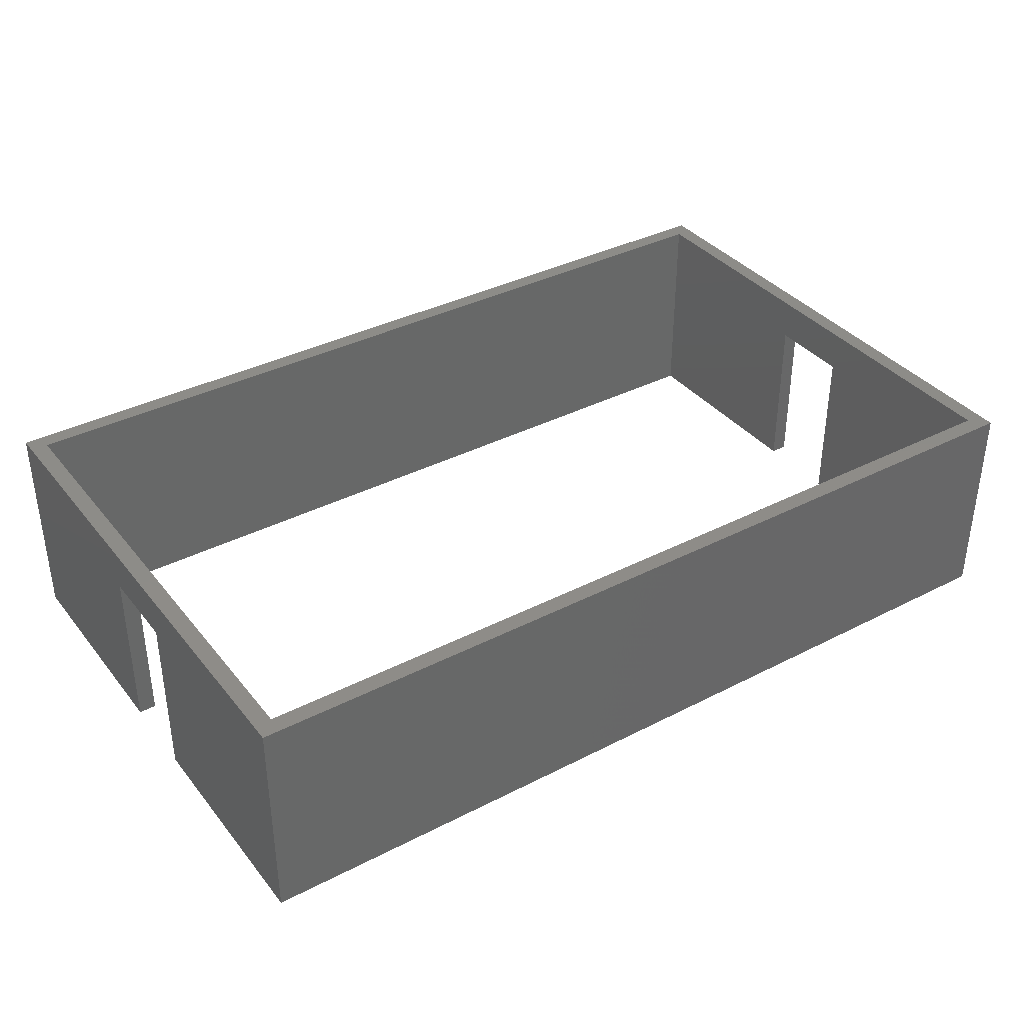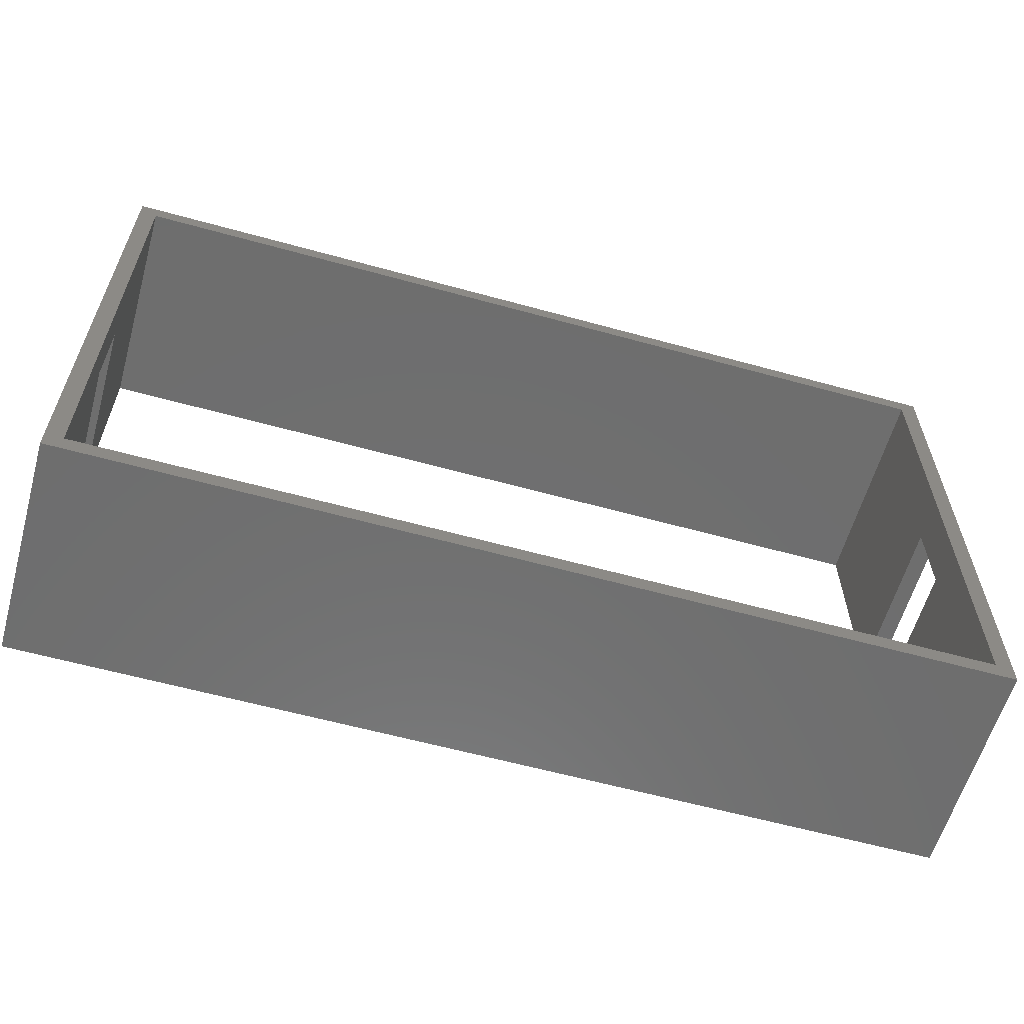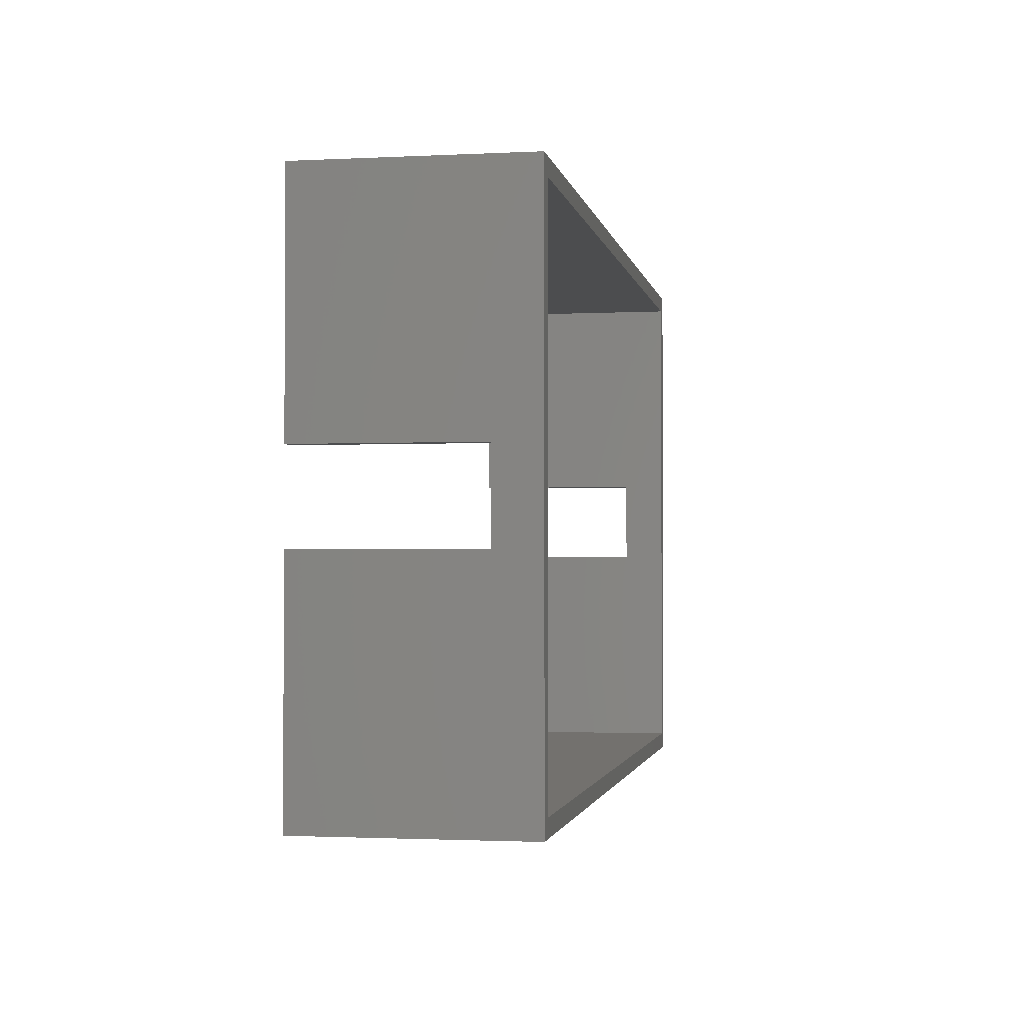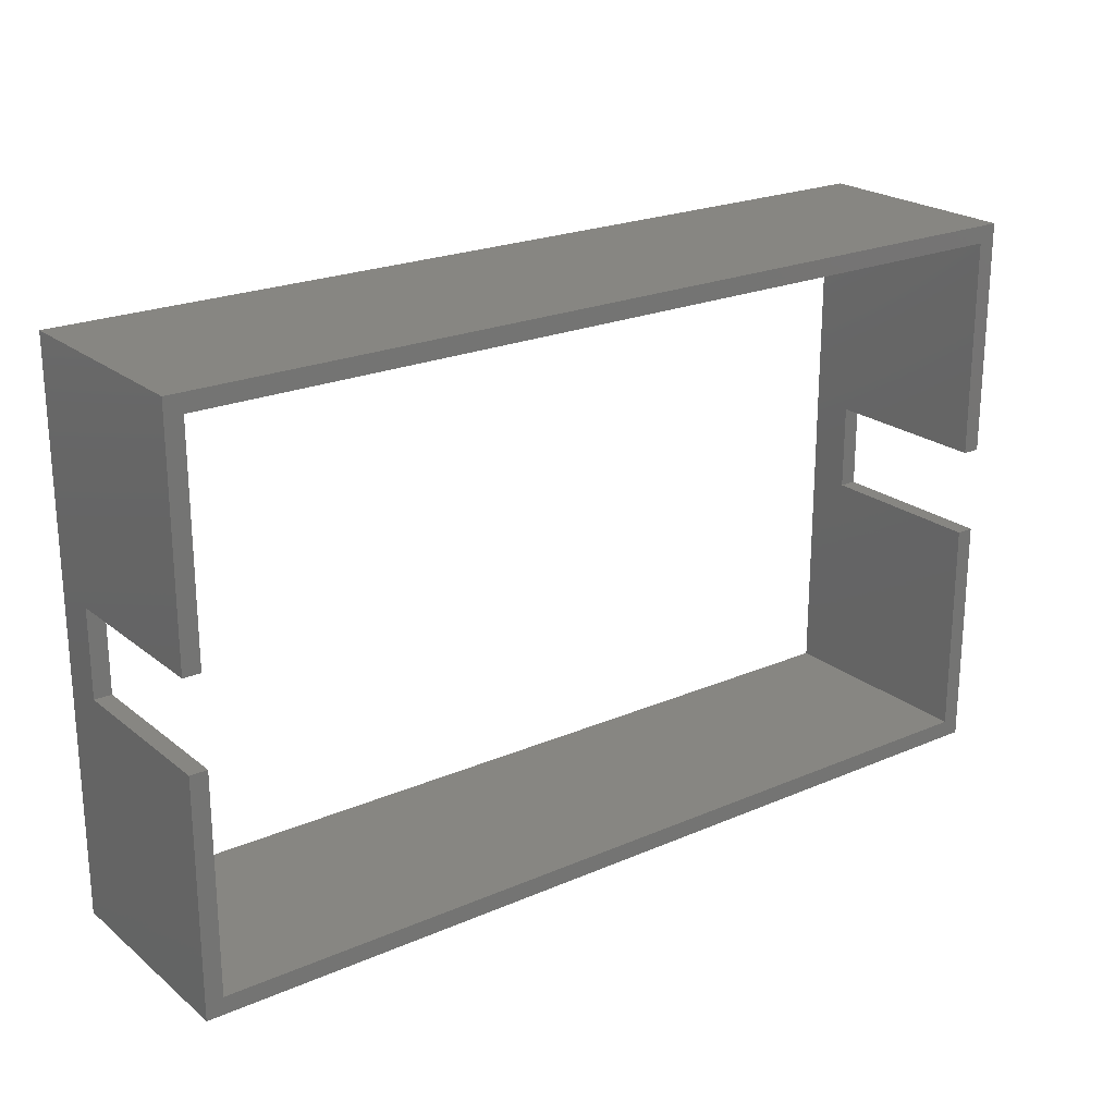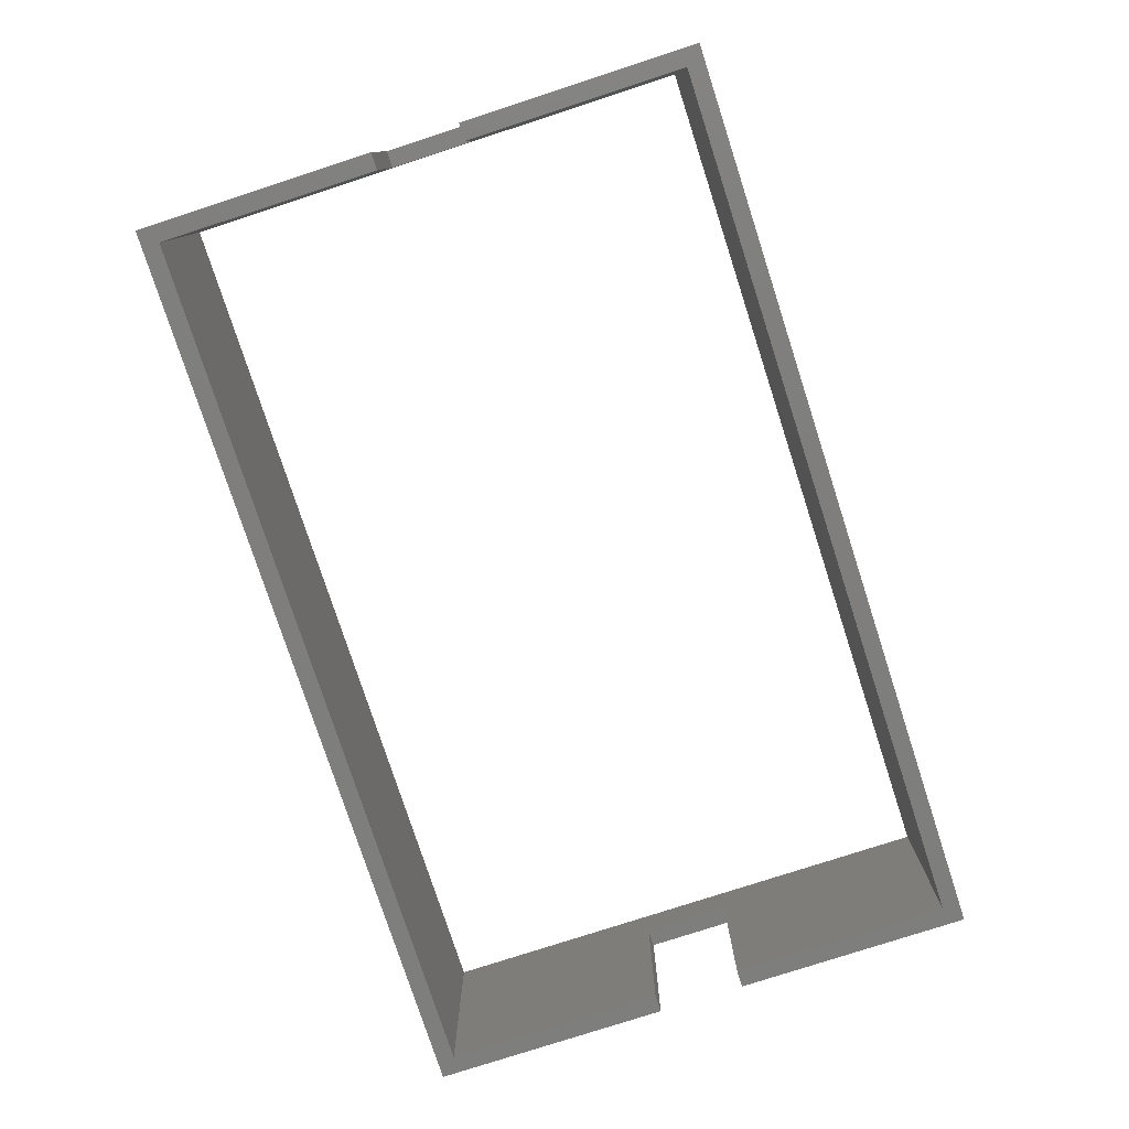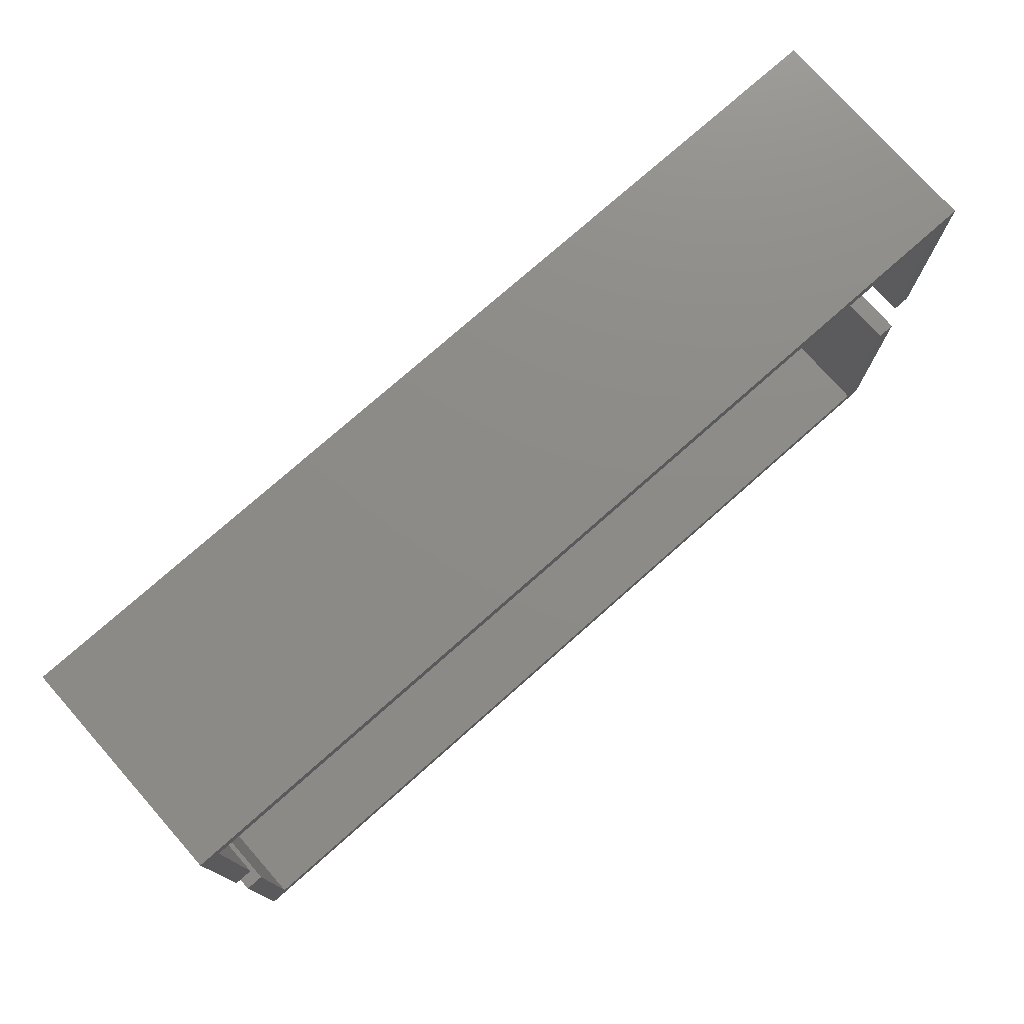
<metadata>
{"format":"stl","ext":"stl","renderer":"f3d","projection":"perspective","resolution":1024,"background":"white","views":[{"elev":36.7,"azim":-33.7,"up":"+Z"},{"elev":-60.2,"azim":-15.8,"up":"+Y"},{"elev":-1.7,"azim":-79.7,"up":"+Y"},{"elev":22.4,"azim":143.3,"up":"+Y"},{"elev":-78.2,"azim":108.0,"up":"+Z"},{"elev":76.0,"azim":138.5,"up":"+Y"}]}
</metadata>
<code>
# stl→obj: 32 verts, 64 faces
v -0.0134 0.1675 0
v -0.0134 -0.0134 0
v -0.0134 0.1675 0.134
v -0.0134 -0.0134 0.1675
v -0.0134 0.2345 0.134
v -0.0134 0.4154 0.1675
v -0.0134 0.2345 0
v -0.0134 0.4154 0
v -5.116e-17 0.1675 0
v 0.6834 -0.0134 0
v 0 0 0
v 0.6834 -0.0134 0.1675
v 0.67 0 0.1675
v 0.67 0.402 0.1675
v 0 0 0.1675
v -5.718e-17 0.2345 0.134
v -5.116e-17 0.1675 0.134
v 0.6834 0.1675 0
v 0.67 0 0
v 0.6834 0.1675 0.134
v 0.6834 0.4154 0.1675
v 0.6834 0.2345 0.134
v 0.6834 0.4154 0
v 0.6834 0.2345 0
v -7.346e-17 0.402 0.1675
v -6.347e-17 0.2345 0
v 0.67 0.2345 0.134
v 0.67 0.2345 0
v 0.67 0.1675 0.134
v -1.19e-16 0.402 0
v 0.67 0.402 0
v 0.67 0.1675 0
f 1 2 3
f 2 4 3
f 3 4 5
f 4 6 5
f 5 6 7
f 6 8 7
f 2 1 9
f 10 2 11
f 2 9 11
f 2 10 4
f 10 12 4
f 4 12 13
f 12 14 13
f 6 4 15
f 4 13 15
f 3 5 16
f 17 3 16
f 3 17 9
f 1 3 9
f 18 10 19
f 10 11 19
f 10 18 12
f 18 20 12
f 12 20 21
f 20 22 21
f 21 22 23
f 22 24 23
f 9 17 15
f 17 25 15
f 11 9 15
f 11 15 13
f 19 11 13
f 5 7 26
f 16 5 26
f 21 6 25
f 6 15 25
f 6 21 8
f 21 23 8
f 13 14 27
f 14 28 27
f 19 13 29
f 13 27 29
f 12 21 14
f 21 25 14
f 16 26 30
f 17 16 25
f 16 30 25
f 7 8 30
f 8 31 30
f 26 7 30
f 8 23 31
f 23 28 31
f 30 31 25
f 31 14 25
f 31 28 14
f 23 24 28
f 32 19 29
f 19 32 18
f 29 27 20
f 27 22 20
f 29 20 18
f 32 29 18
f 27 28 24
f 22 27 24

</code>
